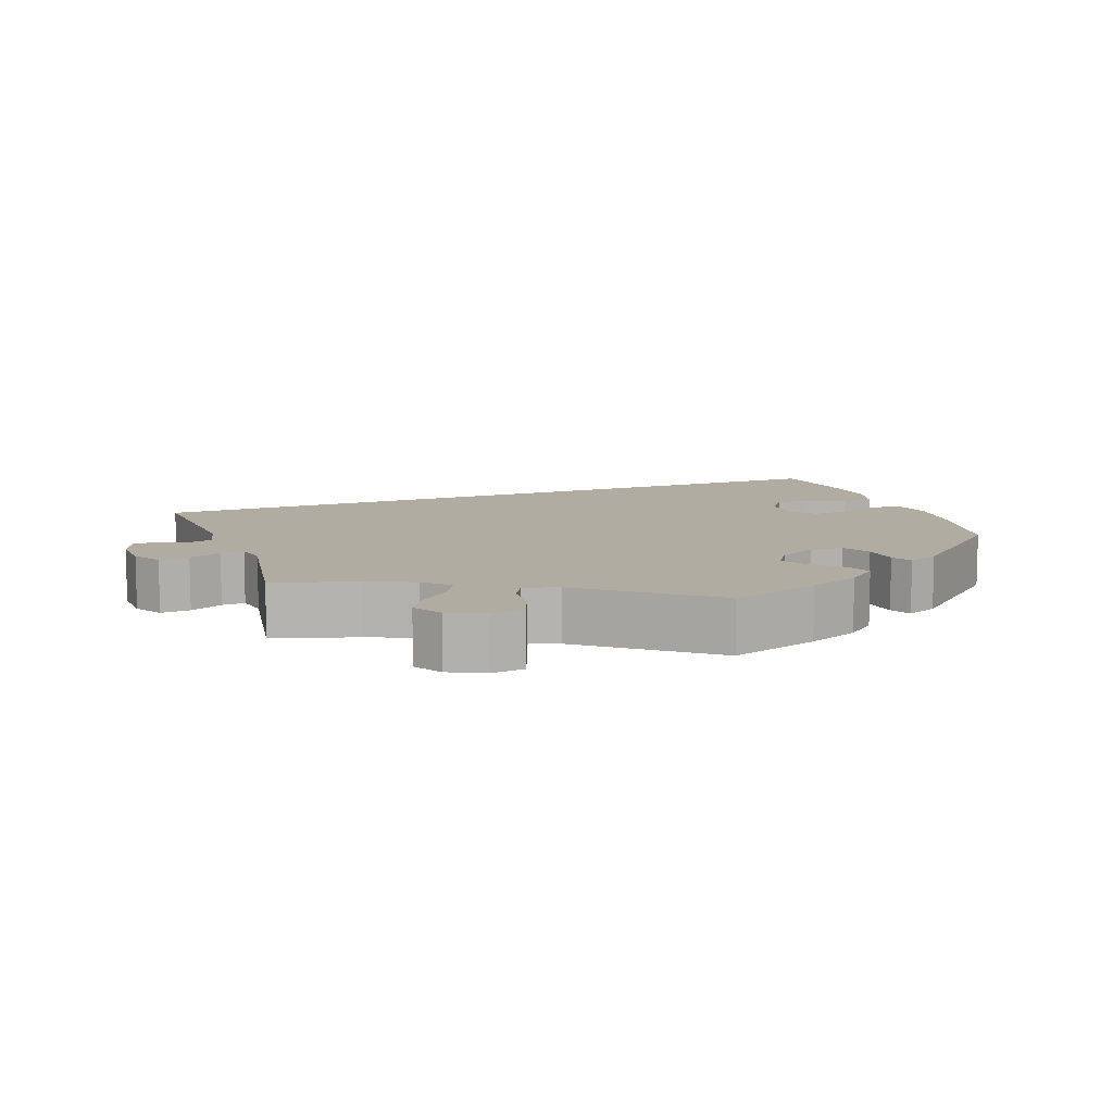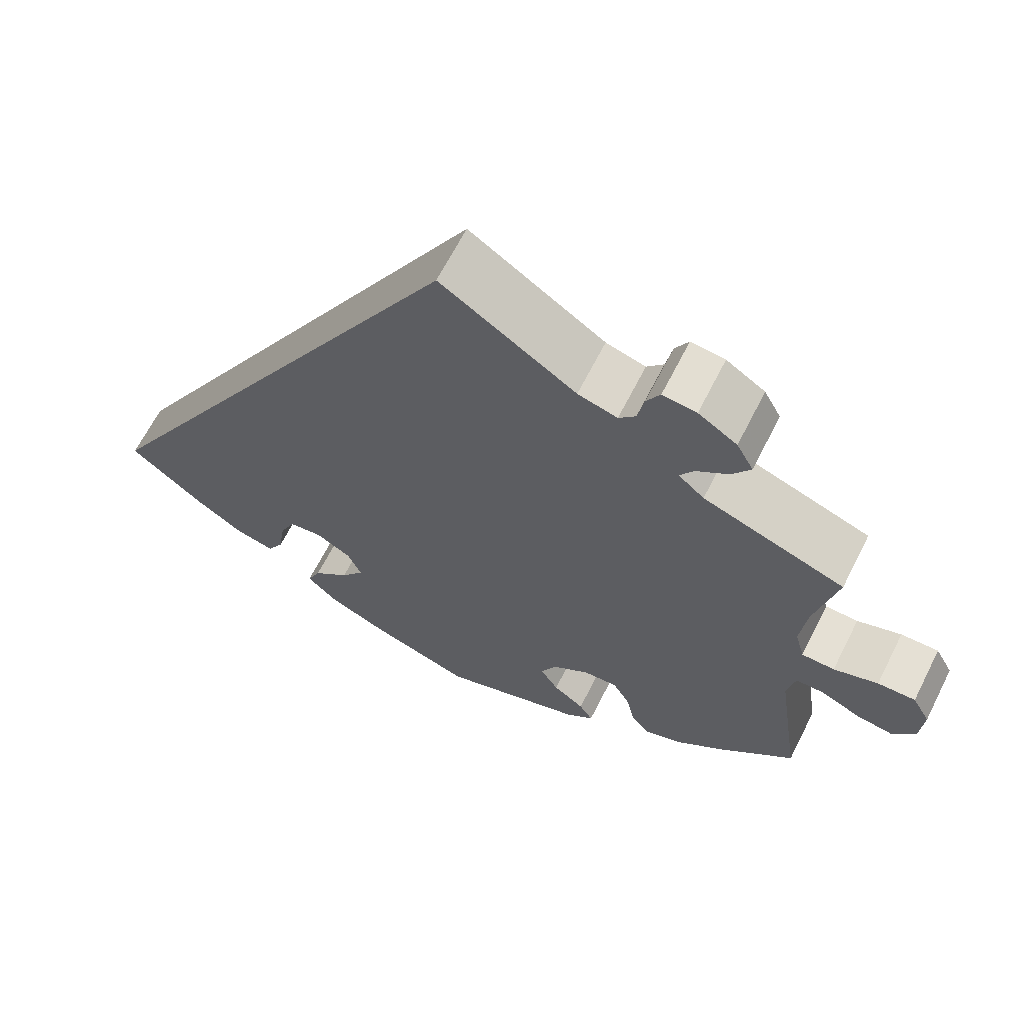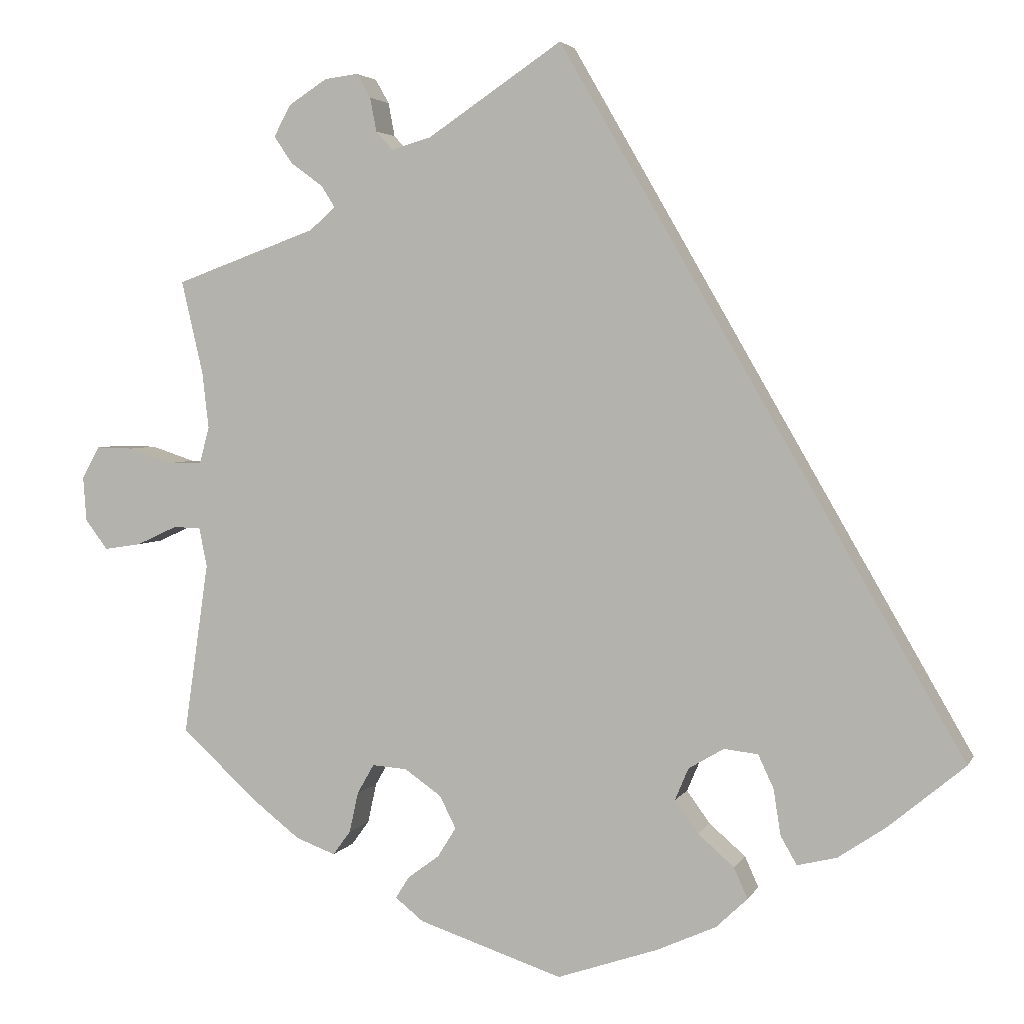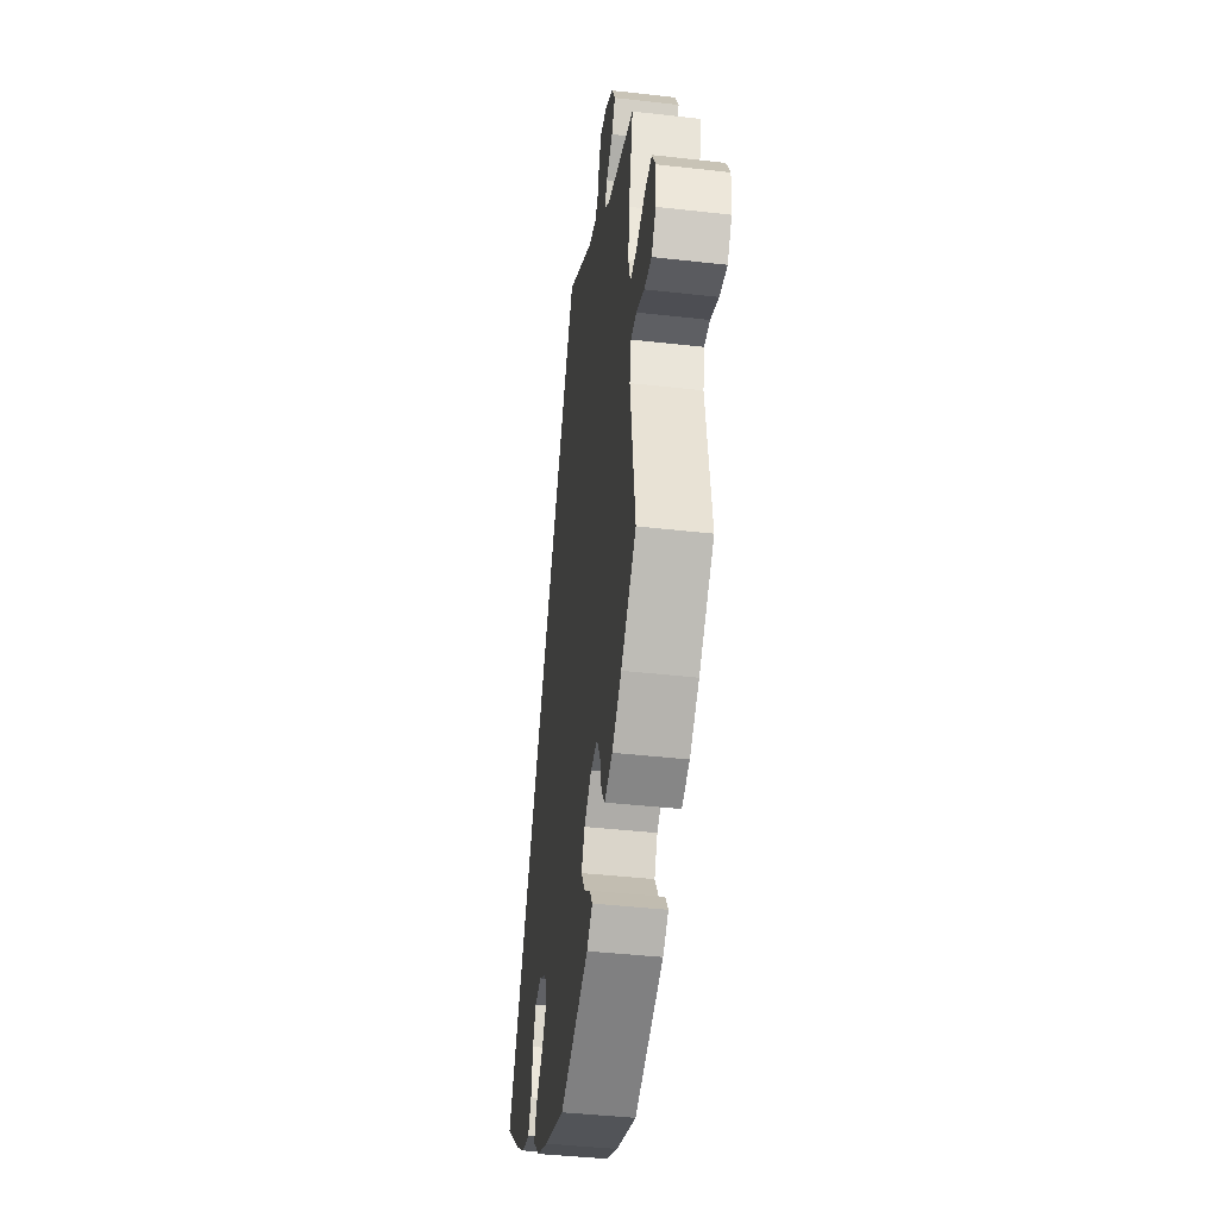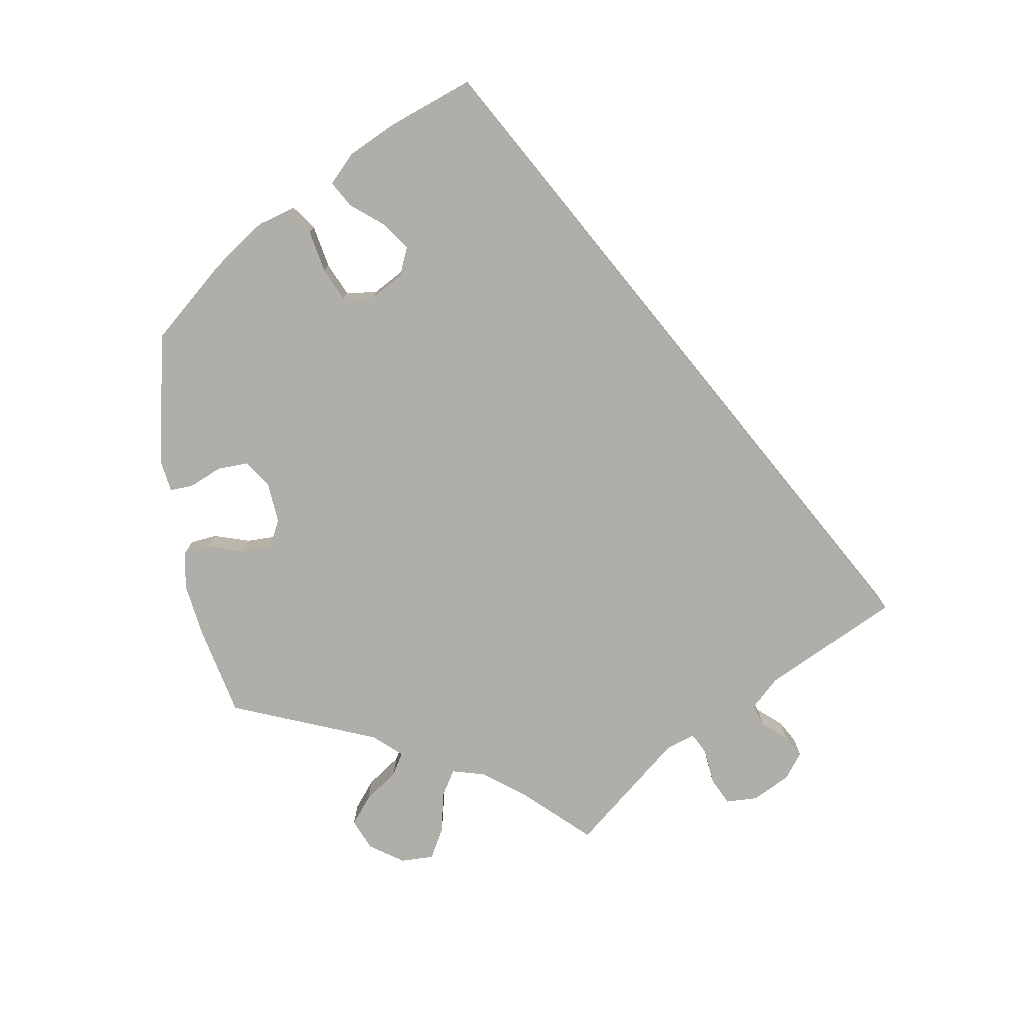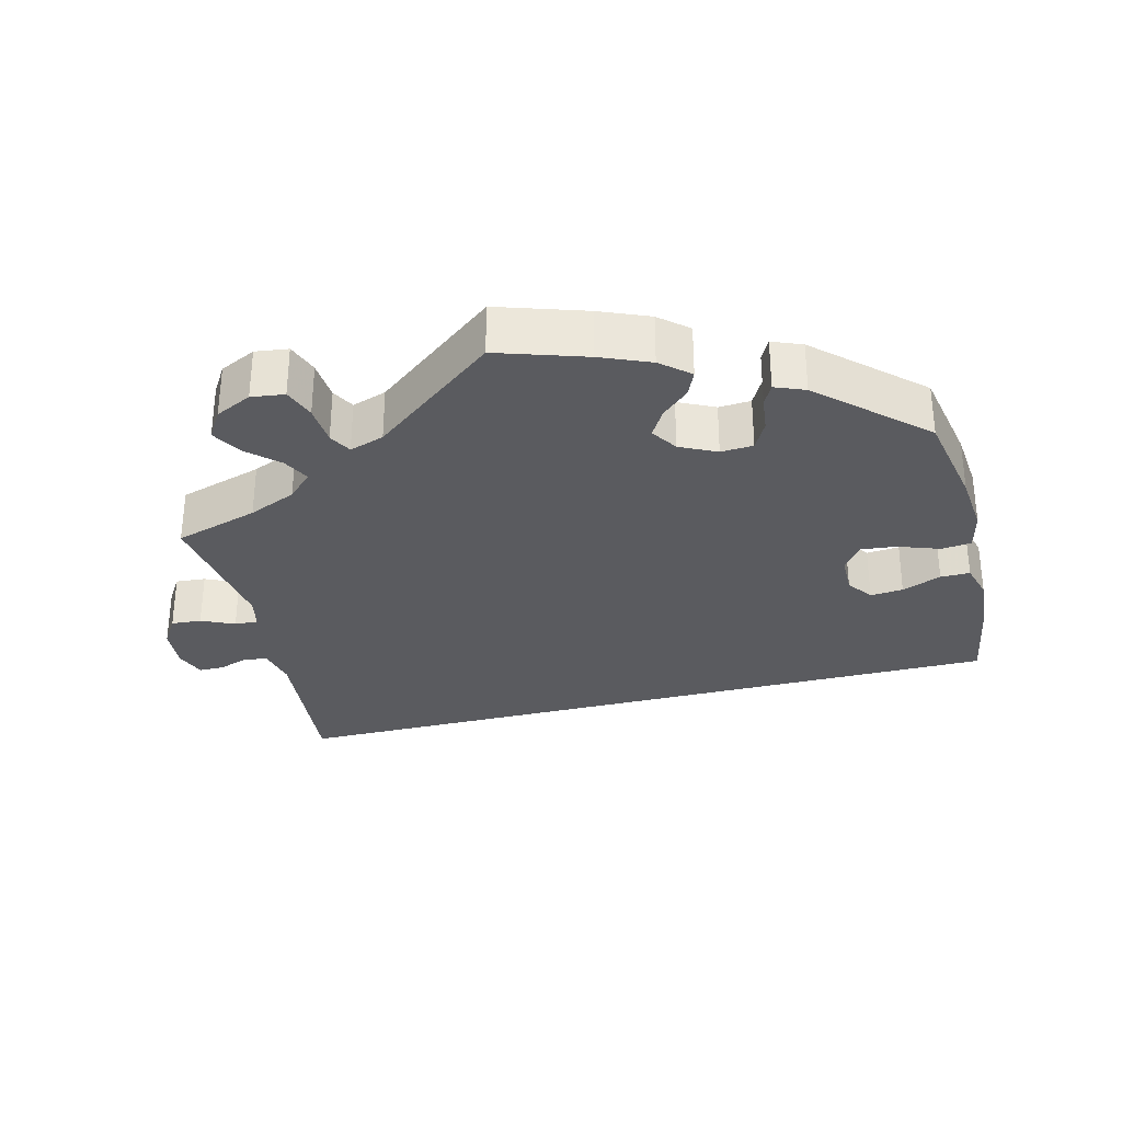
<metadata>
{"format":"obj","ext":"obj","renderer":"f3d","projection":"perspective","resolution":1024,"background":"white","views":[{"elev":10.2,"azim":99.6,"up":"+Y"},{"elev":65.3,"azim":26.8,"up":"+Z"},{"elev":3.6,"azim":-163.7,"up":"+Z"},{"elev":-41.9,"azim":82.2,"up":"+Z"},{"elev":-77.5,"azim":-110.9,"up":"+Y"},{"elev":-32.8,"azim":133.8,"up":"+Y"}]}
</metadata>
<code>
v 0 0.07 0.577
v 0.167 0.07 0.465
v 0.216 0.07 0.451
v 0.237 0.07 0.474
v 0.245 0.07 0.516
v 0.262 0.07 0.546
v 0.304 0.07 0.541
v 0.352 0.07 0.51
v 0.373 0.07 0.471
v 0.35 0.07 0.437
v 0.31 0.07 0.408
v 0.293 0.07 0.381
v 0.325 0.07 0.353
v 0.501 0.07 0.289
v 0.474 0.07 0.173
v 0.466 0.07 0.103
v 0.478 0.07 0.058
v 0.519 0.07 0.057
v 0.574 0.07 0.075
v 0.621 0.07 0.076
v 0.643 0.07 0.036
v 0.639 0.07 -0.019
v 0.611 0.07 -0.056
v 0.565 0.07 -0.049
v 0.515 0.07 -0.026
v 0.48 0.07 -0.026
v 0.47 0.07 -0.075
v 0.501 0.07 -0.289
v 0.406 0.07 -0.376
v 0.347 0.07 -0.422
v 0.298 0.07 -0.44
v 0.276 0.07 -0.41
v 0.265 0.07 -0.36
v 0.244 0.07 -0.323
v 0.201 0.07 -0.326
v 0.155 0.07 -0.358
v 0.135 0.07 -0.398
v 0.158 0.07 -0.435
v 0.197 0.07 -0.464
v 0.214 0.07 -0.491
v 0.179 0.07 -0.519
v 0 0.07 -0.578
v -0.126 0.07 -0.535
v -0.199 0.07 -0.502
v -0.238 0.07 -0.465
v -0.221 0.07 -0.427
v -0.176 0.07 -0.388
v -0.147 0.07 -0.348
v -0.164 0.07 -0.308
v -0.208 0.07 -0.282
v -0.25 0.07 -0.287
v -0.269 0.07 -0.328
v -0.278 0.07 -0.385
v -0.298 0.07 -0.42
v -0.347 0.07 -0.408
v -0.406 0.07 -0.368
v -0.501 0.07 -0.289
v 0 0 0.577
v 0.167 0 0.465
v 0.216 0 0.451
v 0.237 0 0.474
v 0.245 0 0.516
v 0.262 0 0.546
v 0.304 0 0.541
v 0.352 0 0.51
v 0.373 0 0.471
v 0.35 0 0.437
v 0.31 0 0.408
v 0.293 0 0.381
v 0.325 0 0.353
v 0.501 0 0.289
v 0.474 0 0.173
v 0.466 0 0.103
v 0.478 0 0.058
v 0.519 0 0.057
v 0.574 0 0.075
v 0.621 0 0.076
v 0.643 0 0.036
v 0.639 0 -0.019
v 0.611 0 -0.056
v 0.565 0 -0.049
v 0.515 0 -0.026
v 0.48 0 -0.026
v 0.47 0 -0.075
v 0.501 0 -0.289
v 0.406 0 -0.376
v 0.347 0 -0.422
v 0.298 0 -0.44
v 0.276 0 -0.41
v 0.265 0 -0.36
v 0.244 0 -0.323
v 0.201 0 -0.326
v 0.155 0 -0.358
v 0.135 0 -0.398
v 0.158 0 -0.435
v 0.197 0 -0.464
v 0.214 0 -0.491
v 0.179 0 -0.519
v 0 0 -0.578
v -0.126 0 -0.535
v -0.199 0 -0.502
v -0.238 0 -0.465
v -0.221 0 -0.427
v -0.176 0 -0.388
v -0.147 0 -0.348
v -0.164 0 -0.308
v -0.208 0 -0.282
v -0.25 0 -0.287
v -0.269 0 -0.328
v -0.278 0 -0.385
v -0.298 0 -0.42
v -0.347 0 -0.408
v -0.406 0 -0.368
v -0.501 0 -0.289
f 56 57 1 2
f 55 56 2 3
f 52 53 54 55
f 51 52 55
f 51 55 3 4
f 50 51 4
f 49 50 4
f 48 49 4
f 44 45 46 47
f 44 47 48
f 43 44 48 4
f 38 39 40 41
f 37 38 41 42
f 36 37 42 43
f 30 31 32 33
f 30 33 34
f 27 28 29 30
f 26 27 30 34
f 22 23 24 25
f 22 25 26
f 21 22 26
f 18 19 20 21
f 17 18 21 26
f 16 17 26 34
f 13 14 15
f 12 13 15 16
f 8 9 10 11
f 8 11 12
f 7 8 12
f 4 5 6 7
f 4 7 12
f 35 36 43 4
f 12 16 34 35
f 4 12 35
f 59 58 114 113
f 60 59 113 112
f 112 111 110 109
f 112 109 108
f 61 60 112 108
f 61 108 107
f 61 107 106
f 61 106 105
f 104 103 102 101
f 105 104 101
f 61 105 101 100
f 98 97 96 95
f 99 98 95 94
f 100 99 94 93
f 90 89 88 87
f 91 90 87
f 87 86 85 84
f 91 87 84 83
f 82 81 80 79
f 83 82 79
f 83 79 78
f 78 77 76 75
f 83 78 75 74
f 91 83 74 73
f 72 71 70
f 73 72 70 69
f 68 67 66 65
f 69 68 65
f 69 65 64
f 64 63 62 61
f 69 64 61
f 61 100 93 92
f 92 91 73 69
f 92 69 61
f 1 58 59 2
f 2 59 60 3
f 3 60 61 4
f 4 61 62 5
f 5 62 63 6
f 6 63 64 7
f 7 64 65 8
f 8 65 66 9
f 9 66 67 10
f 10 67 68 11
f 11 68 69 12
f 12 69 70 13
f 13 70 71 14
f 14 71 72 15
f 15 72 73 16
f 16 73 74 17
f 17 74 75 18
f 18 75 76 19
f 19 76 77 20
f 20 77 78 21
f 21 78 79 22
f 22 79 80 23
f 23 80 81 24
f 24 81 82 25
f 25 82 83 26
f 26 83 84 27
f 27 84 85 28
f 28 85 86 29
f 29 86 87 30
f 30 87 88 31
f 31 88 89 32
f 32 89 90 33
f 33 90 91 34
f 34 91 92 35
f 35 92 93 36
f 36 93 94 37
f 37 94 95 38
f 38 95 96 39
f 39 96 97 40
f 40 97 98 41
f 41 98 99 42
f 42 99 100 43
f 43 100 101 44
f 44 101 102 45
f 45 102 103 46
f 46 103 104 47
f 47 104 105 48
f 48 105 106 49
f 49 106 107 50
f 50 107 108 51
f 51 108 109 52
f 52 109 110 53
f 53 110 111 54
f 54 111 112 55
f 55 112 113 56
f 56 113 114 57
f 57 114 58 1

</code>
